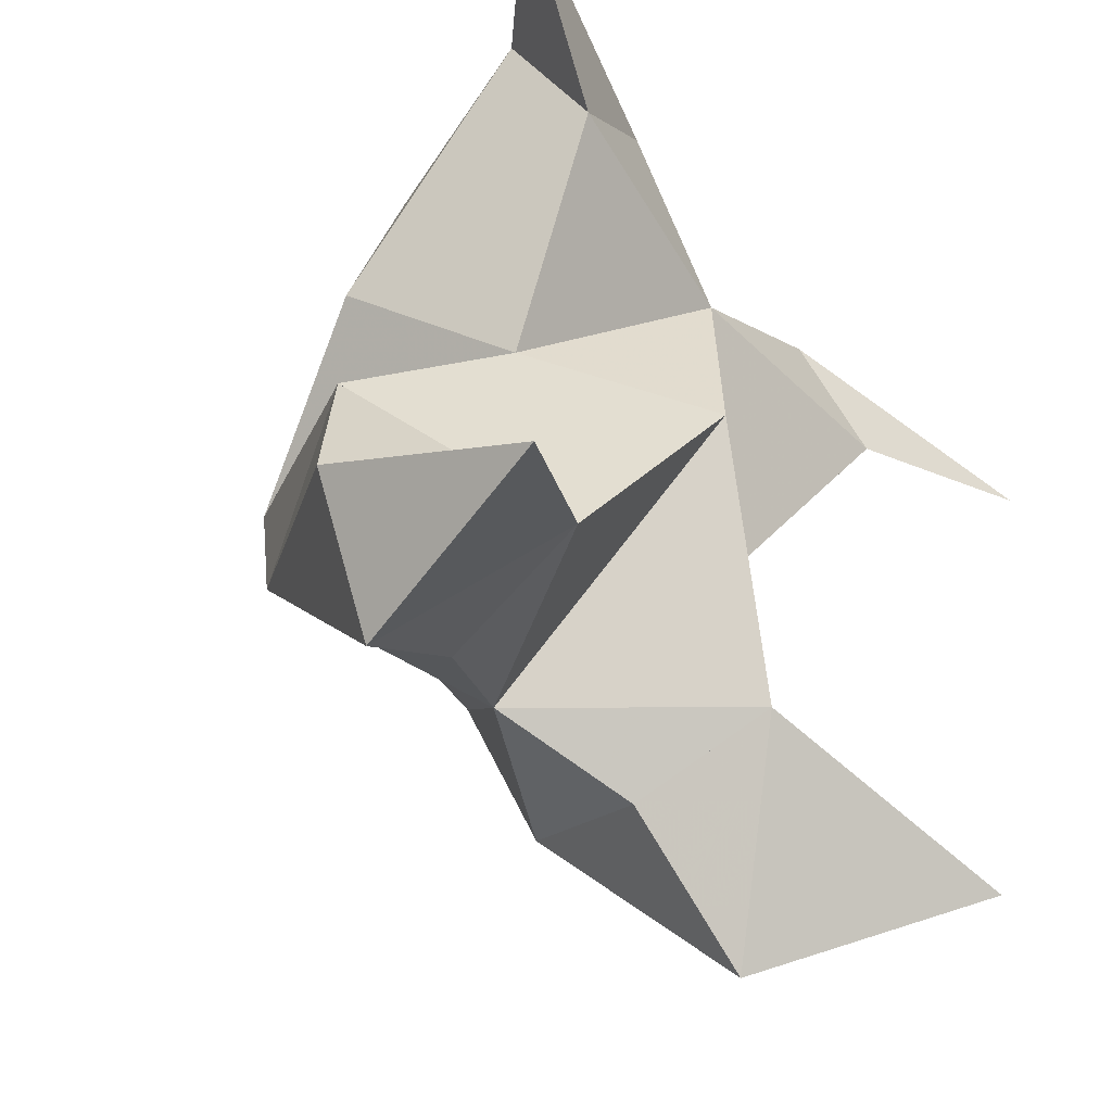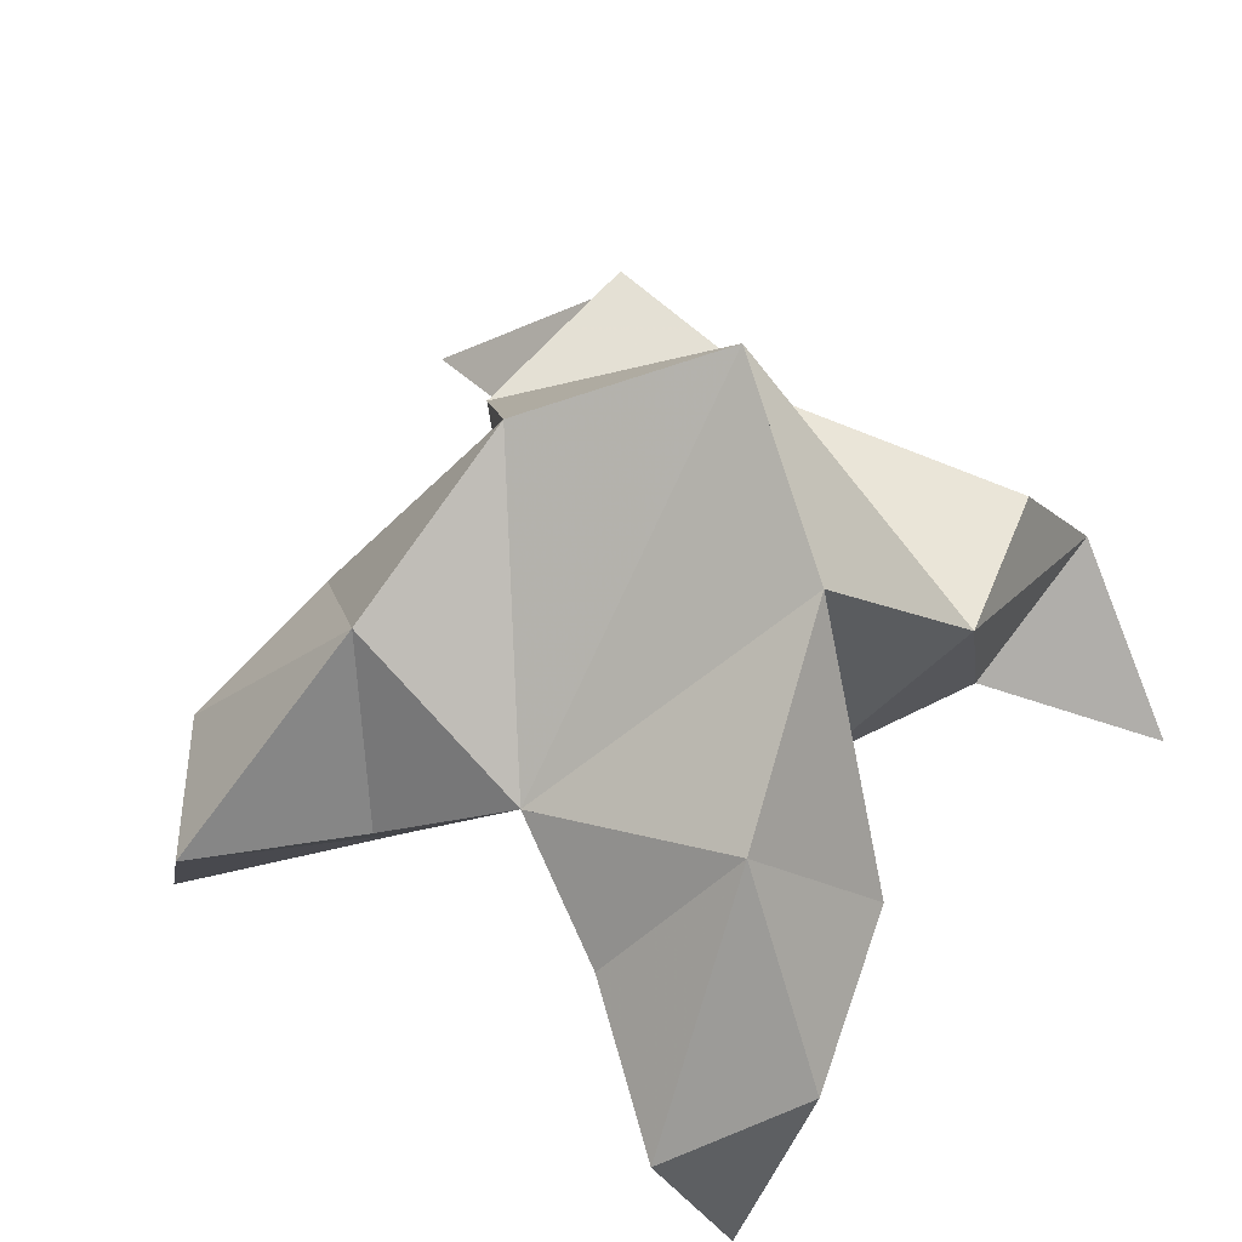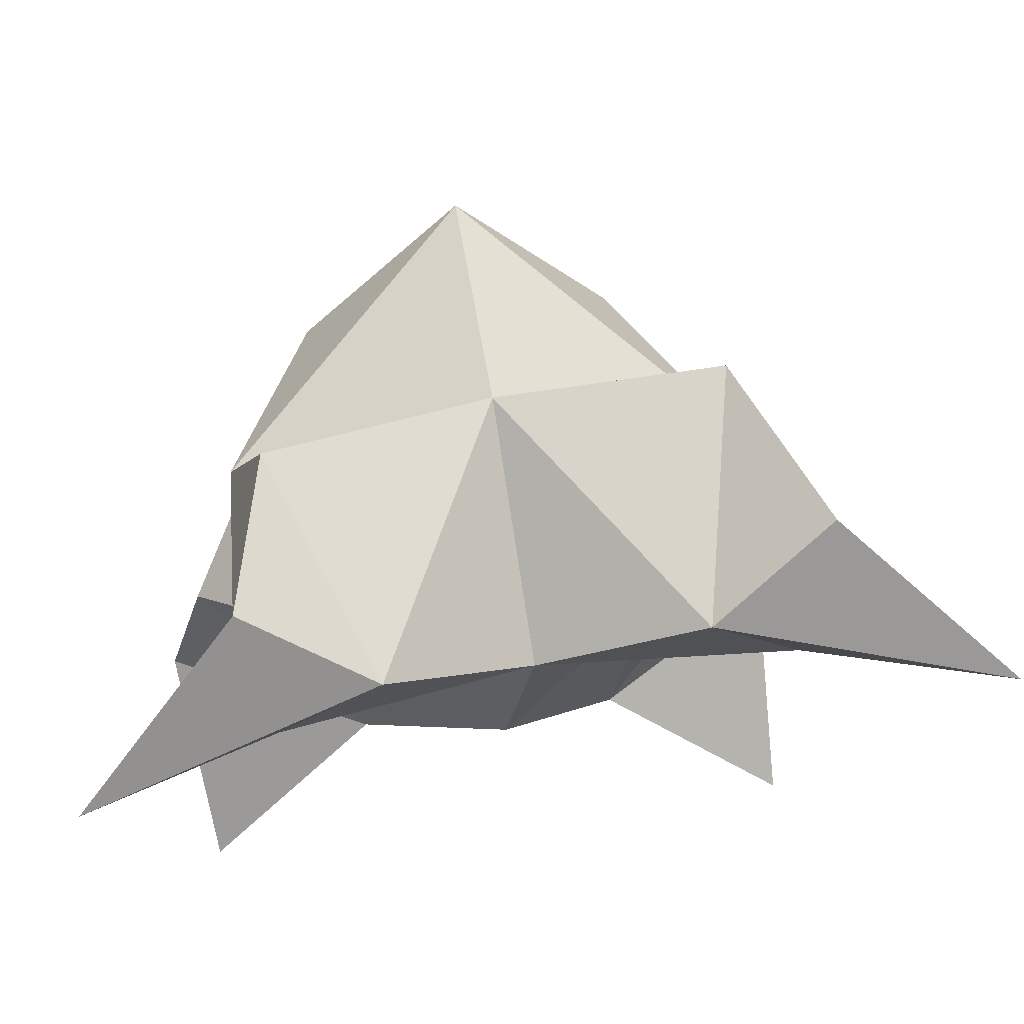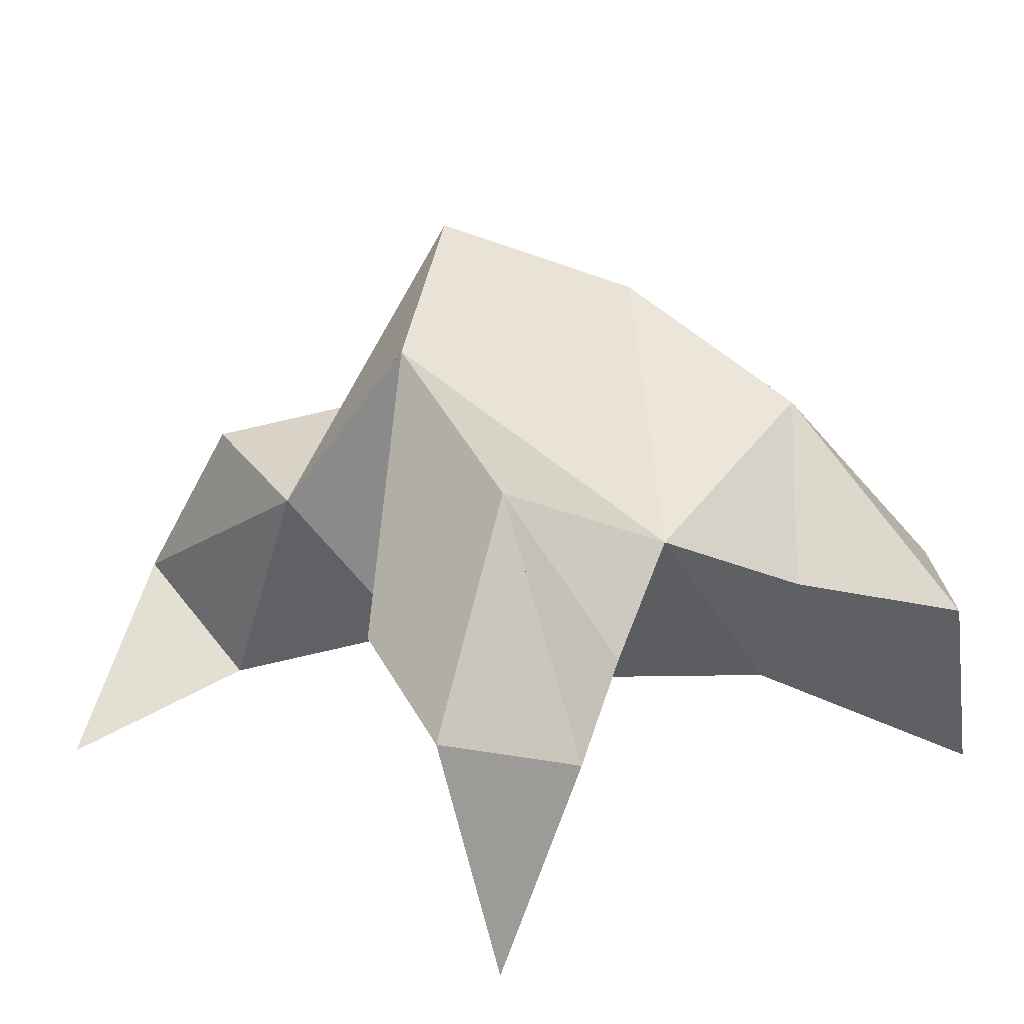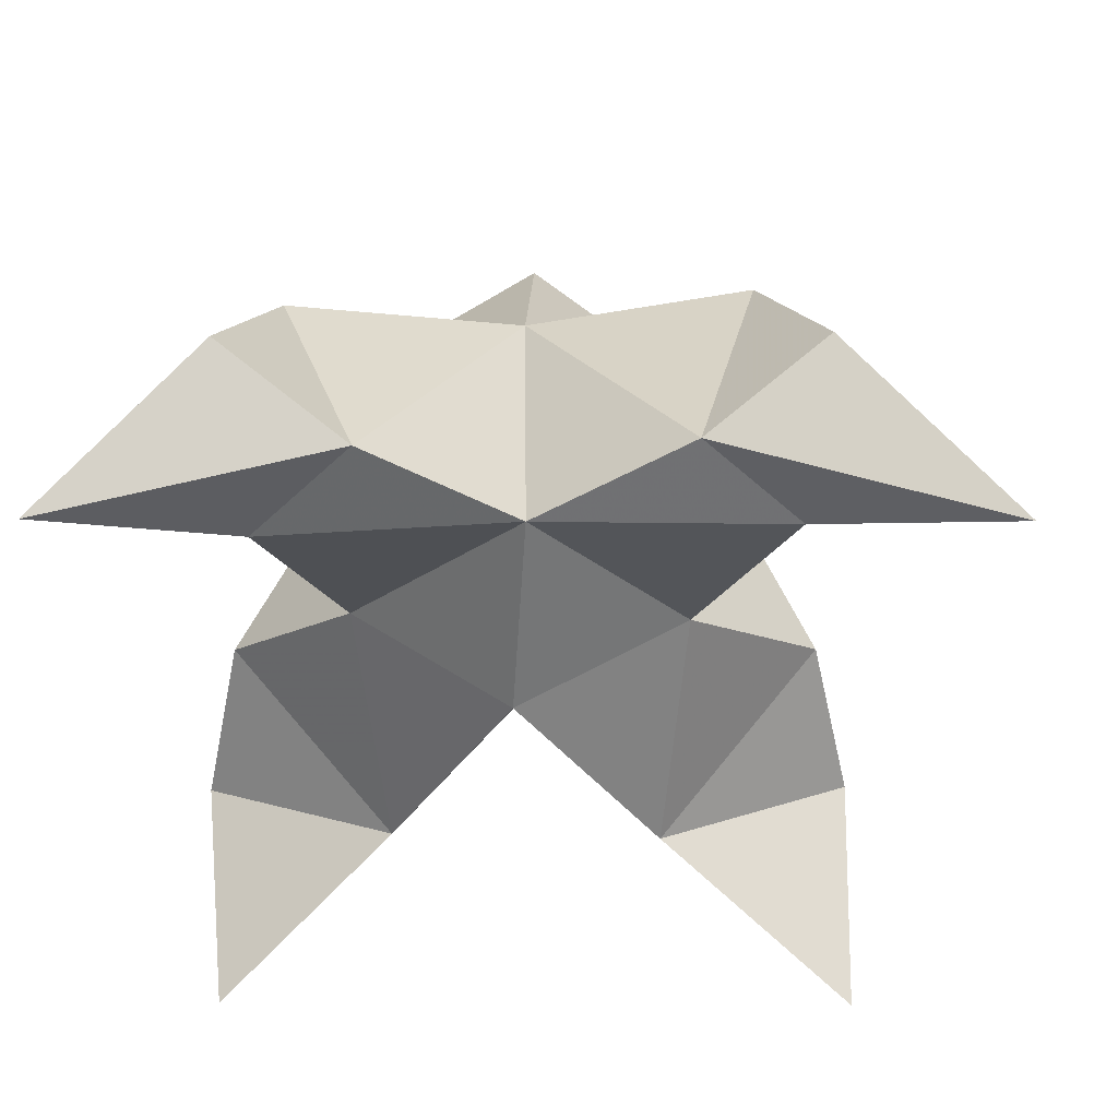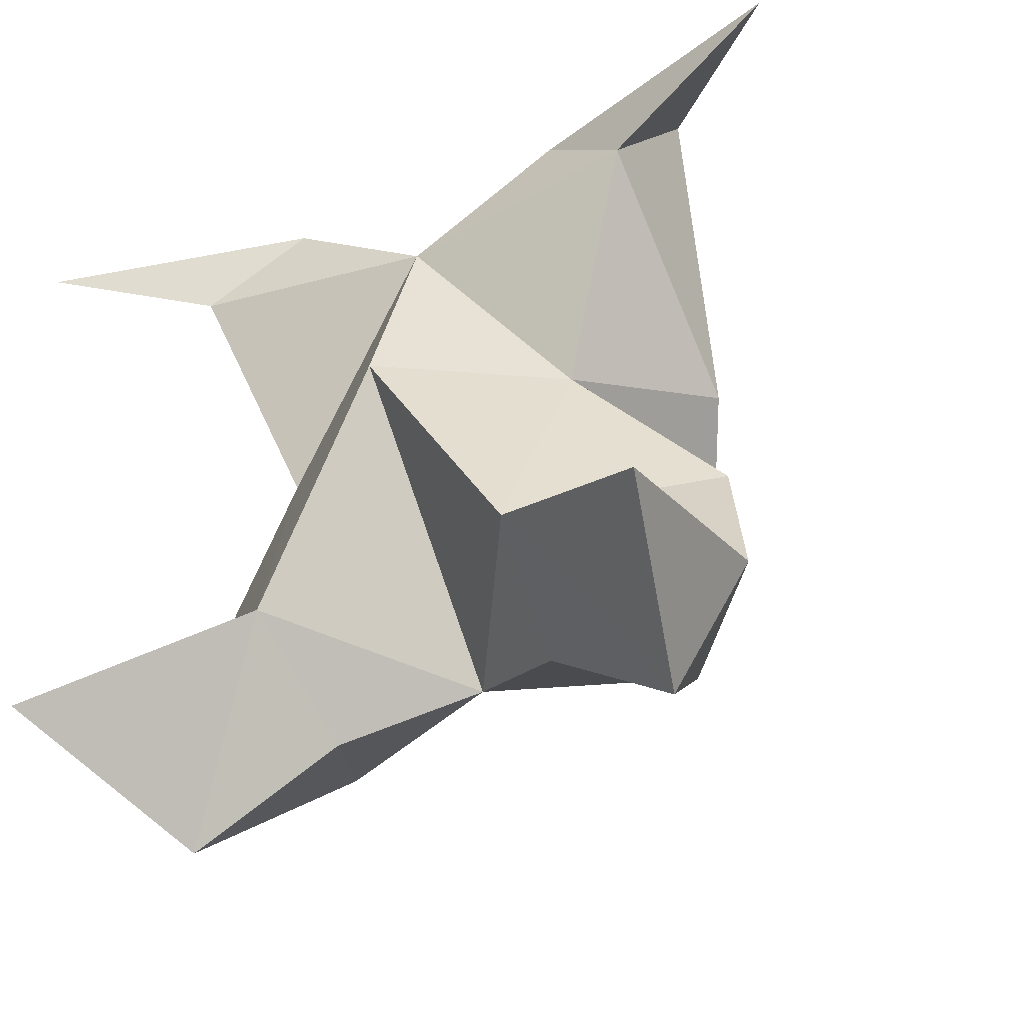
<metadata>
{"format":"obj","ext":"obj","renderer":"f3d","projection":"perspective","resolution":1024,"background":"white","views":[{"elev":-44.7,"azim":-53.1,"up":"+Z"},{"elev":63.2,"azim":-143.2,"up":"+Y"},{"elev":77.1,"azim":-9.0,"up":"+Z"},{"elev":24.3,"azim":146.4,"up":"+Y"},{"elev":-49.1,"azim":5.2,"up":"+Y"},{"elev":-49.0,"azim":27.7,"up":"+Z"}]}
</metadata>
<code>
v 0.4335 0.1365 0.2818
v 0.4433 0.1623 0.3142
v 0.4172 0.1375 0.2831
v 0.4146 0.1626 0.3178
v 0.4305 0.1567 0.3333
v 0.4239 0.1529 0.2568
v 0.4252 0.11 0.2943
v 0.4301 0.1949 0.3172
v 0.4305 0.1146 0.3279
v 0.5033 0.1 0.3338
v 0.4698 0.1531 0.3077
v 0.4758 0.1 0.2295
v 0.4715 0.1107 0.327
v 0.454 0.1826 0.2933
v 0.4555 0.1689 0.2594
v 0.4424 0.1409 0.2446
v 0.464 0.1376 0.2244
v 0.478 0.1361 0.2446
v 0.4741 0.1419 0.2726
v 0.4457 0.118 0.2539
v 0.4535 0.1279 0.294
v 0.4669 0.1548 0.3383
v 0.4773 0.1256 0.3504
v 0.4572 0.1139 0.3418
v 0.361 0.1 0.3471
v 0.3873 0.1551 0.3186
v 0.3691 0.1034 0.2357
v 0.3903 0.1098 0.3328
v 0.402 0.1832 0.298
v 0.3903 0.1688 0.2645
v 0.4026 0.1434 0.2462
v 0.38 0.1391 0.2292
v 0.3669 0.1382 0.2517
v 0.3755 0.1439 0.2796
v 0.4007 0.1201 0.257
v 0.399 0.1301 0.2984
v 0.3942 0.1503 0.3451
v 0.388 0.1234 0.3593
v 0.4073 0.1124 0.3462
f 1 2 4
f 1 2 7
f 1 2 8
f 1 2 14
f 1 2 21
f 1 2 29
f 1 3 4
f 1 3 6
f 1 3 7
f 1 3 29
f 1 4 7
f 1 4 8
f 1 4 29
f 1 6 7
f 1 6 8
f 1 6 14
f 1 6 15
f 1 6 20
f 1 6 29
f 1 7 20
f 1 7 21
f 1 8 14
f 1 8 29
f 1 14 15
f 1 14 19
f 1 14 21
f 1 15 19
f 1 15 20
f 1 19 20
f 1 19 21
f 1 20 21
f 2 4 5
f 2 4 7
f 2 4 8
f 2 4 9
f 2 4 29
f 2 5 8
f 2 5 9
f 2 5 11
f 2 7 9
f 2 7 21
f 2 8 11
f 2 8 14
f 2 8 29
f 2 9 11
f 2 9 21
f 2 11 14
f 2 11 21
f 2 14 21
f 3 4 7
f 3 4 29
f 3 4 36
f 3 6 7
f 3 6 29
f 3 6 30
f 3 6 35
f 3 7 35
f 3 7 36
f 3 29 30
f 3 29 34
f 3 29 36
f 3 30 34
f 3 30 35
f 3 34 35
f 3 34 36
f 3 35 36
f 4 5 8
f 4 5 9
f 4 5 26
f 4 7 9
f 4 7 36
f 4 8 26
f 4 8 29
f 4 9 26
f 4 9 36
f 4 26 29
f 4 26 36
f 4 29 36
f 5 8 11
f 5 8 26
f 5 9 11
f 5 9 22
f 5 9 24
f 5 9 26
f 5 9 37
f 5 9 39
f 5 11 22
f 5 22 24
f 5 26 37
f 5 37 39
f 6 7 20
f 6 7 35
f 6 8 14
f 6 8 29
f 6 14 15
f 6 15 16
f 6 15 20
f 6 16 20
f 6 29 30
f 6 30 31
f 6 30 35
f 6 31 35
f 7 9 21
f 7 9 36
f 7 20 21
f 7 35 36
f 8 11 14
f 8 26 29
f 9 11 13
f 9 11 21
f 9 11 22
f 9 13 21
f 9 13 22
f 9 13 24
f 9 22 24
f 9 26 28
f 9 26 36
f 9 26 37
f 9 28 36
f 9 28 37
f 9 28 39
f 9 37 39
f 10 13 23
f 10 13 24
f 10 23 24
f 11 13 21
f 11 13 22
f 11 13 23
f 11 14 21
f 11 22 23
f 12 17 18
f 12 17 20
f 12 18 20
f 13 22 23
f 13 22 24
f 13 23 24
f 14 15 19
f 14 19 21
f 15 16 17
f 15 16 18
f 15 16 19
f 15 16 20
f 15 17 18
f 15 17 20
f 15 18 19
f 15 18 20
f 15 19 20
f 16 17 18
f 16 17 20
f 16 18 19
f 16 18 20
f 16 19 20
f 17 18 20
f 18 19 20
f 19 20 21
f 22 23 24
f 25 28 38
f 25 28 39
f 25 38 39
f 26 28 36
f 26 28 37
f 26 28 38
f 26 29 36
f 26 37 38
f 27 32 33
f 27 32 35
f 27 33 35
f 28 37 38
f 28 37 39
f 28 38 39
f 29 30 34
f 29 34 36
f 30 31 32
f 30 31 33
f 30 31 34
f 30 31 35
f 30 32 33
f 30 32 35
f 30 33 34
f 30 33 35
f 30 34 35
f 31 32 33
f 31 32 35
f 31 33 34
f 31 33 35
f 31 34 35
f 32 33 35
f 33 34 35
f 34 35 36
f 37 38 39

</code>
